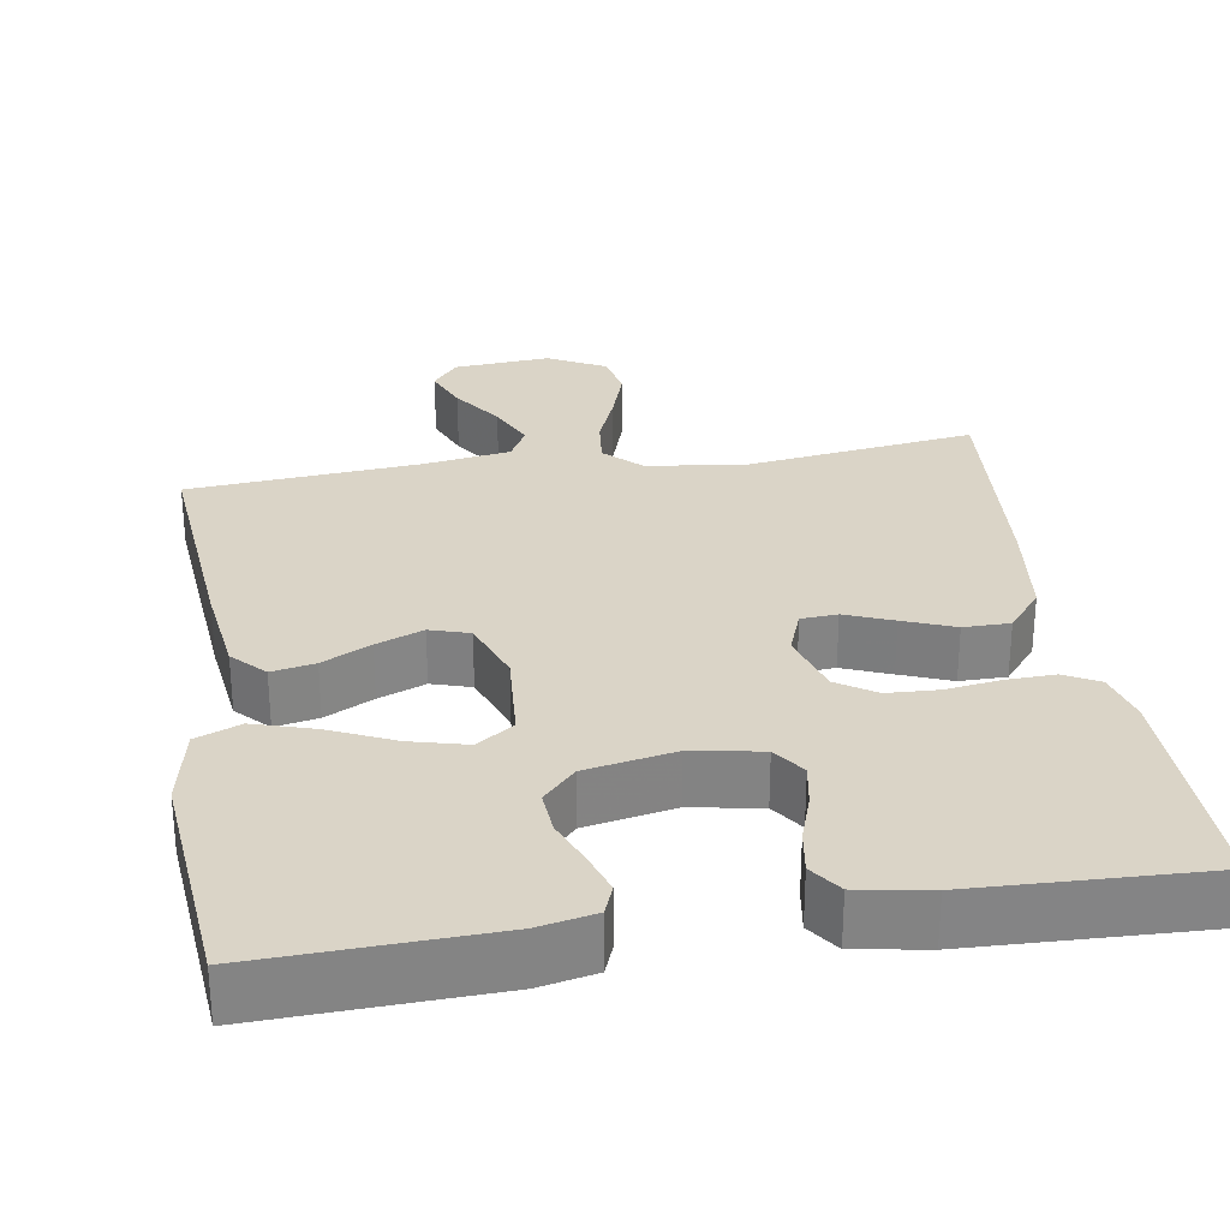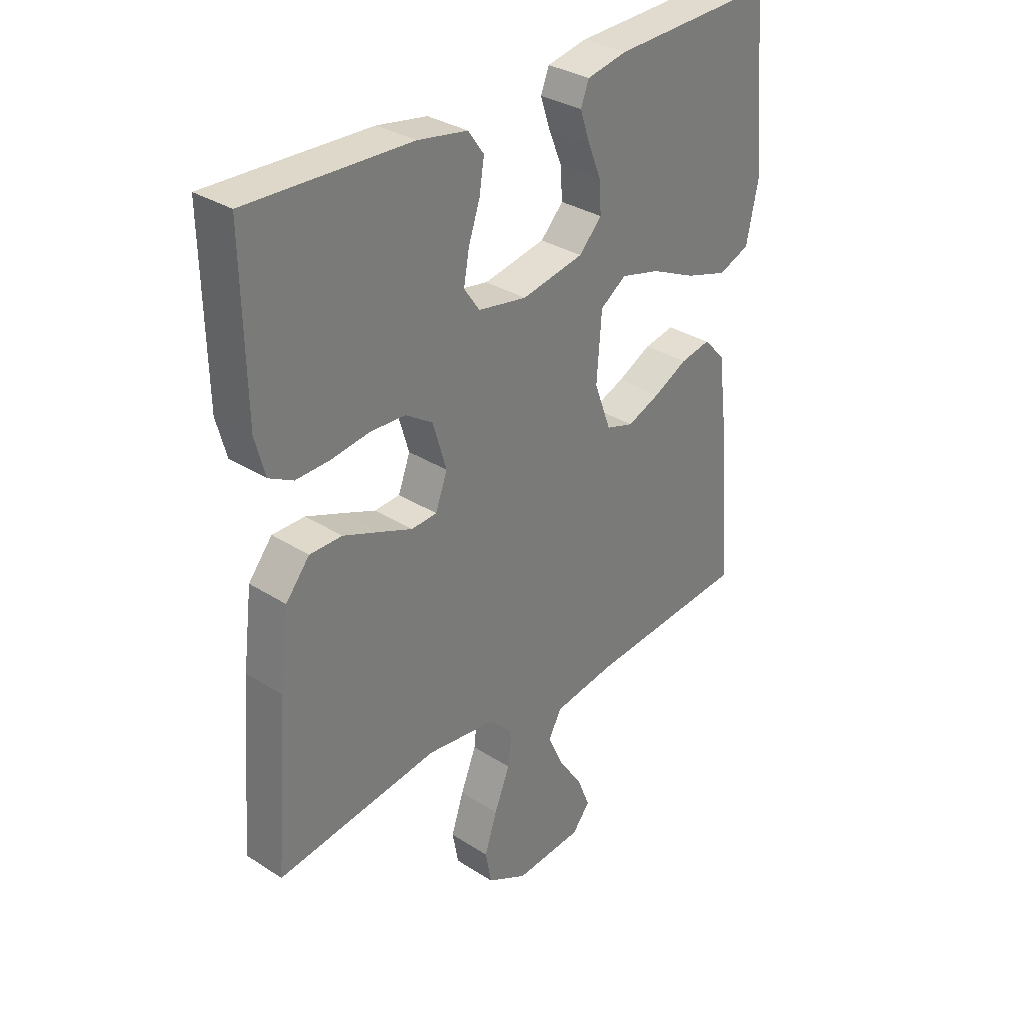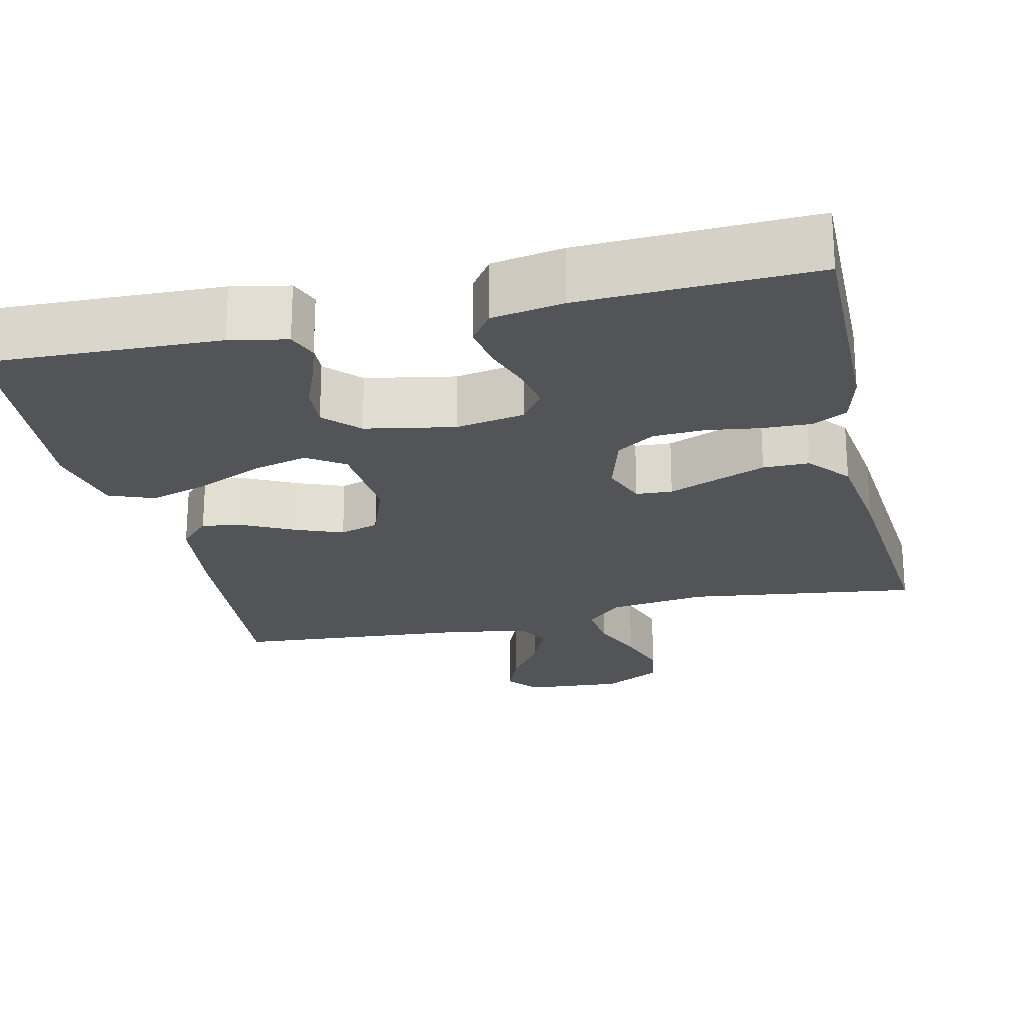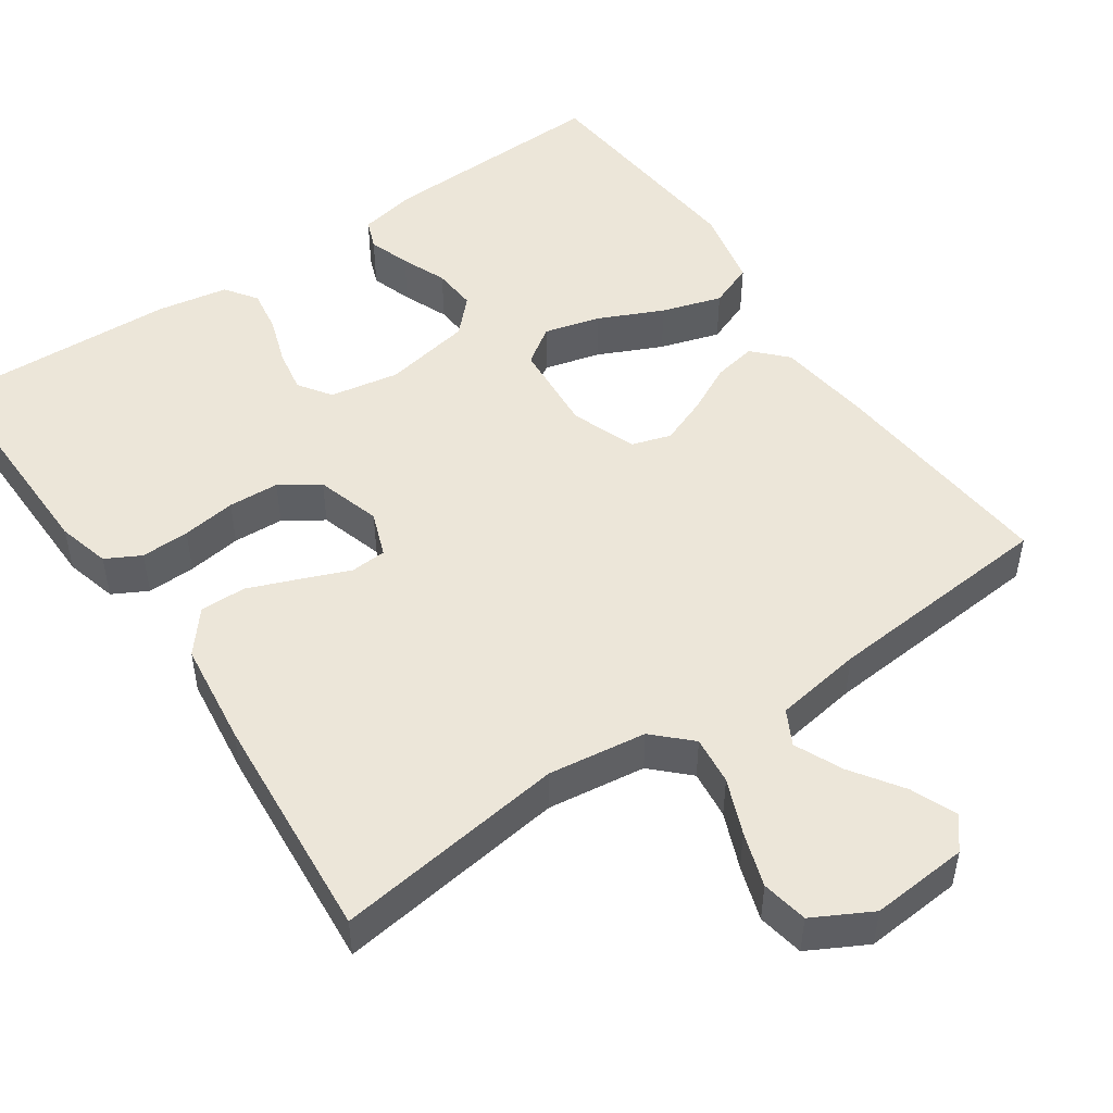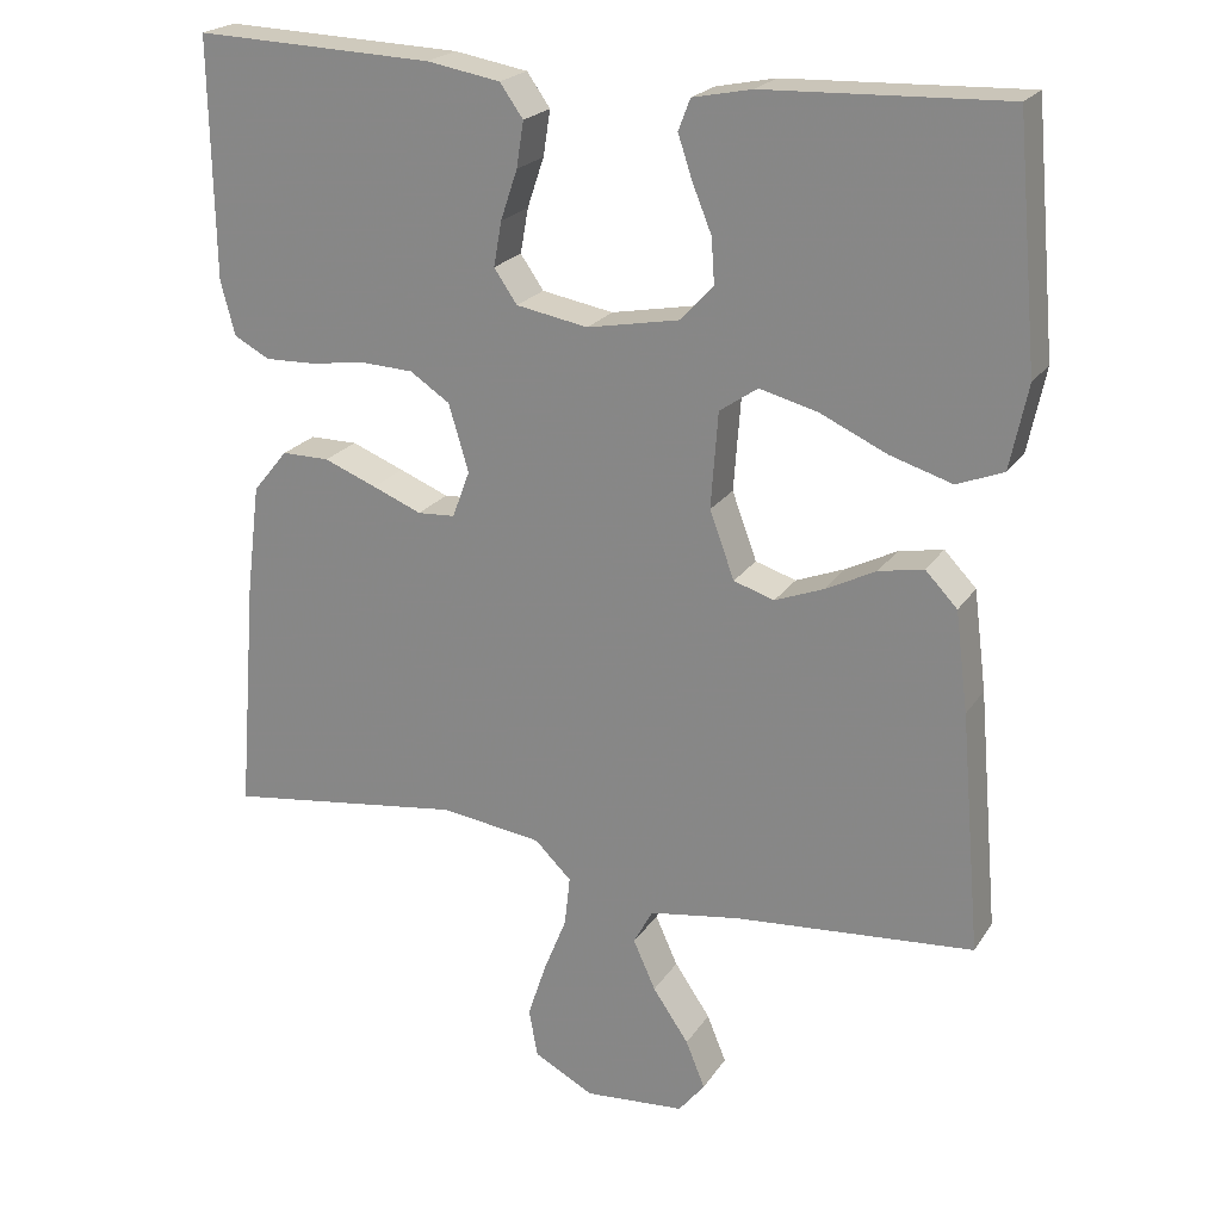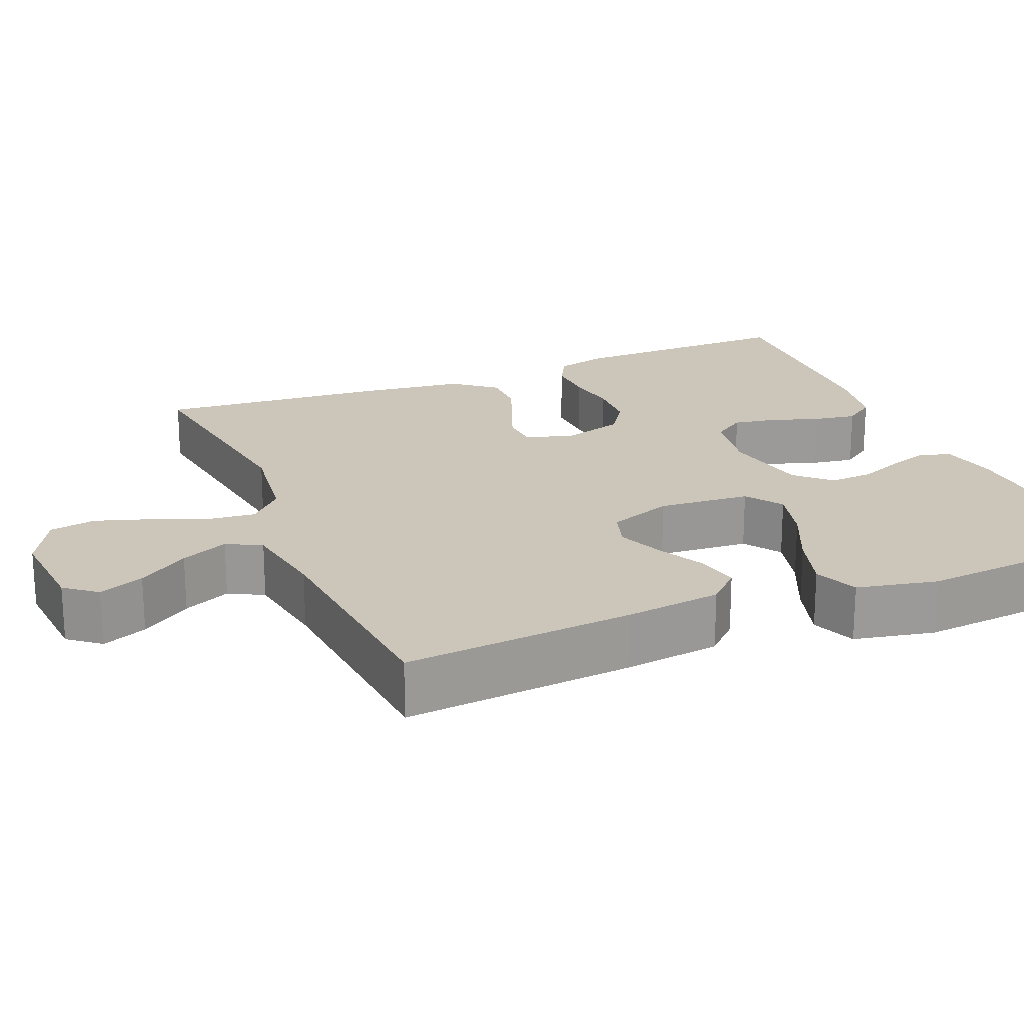
<metadata>
{"format":"obj","ext":"obj","renderer":"f3d","projection":"perspective","resolution":1024,"background":"white","views":[{"elev":28.9,"azim":-9.1,"up":"+Y"},{"elev":32.3,"azim":131.8,"up":"+Z"},{"elev":-22.8,"azim":13.1,"up":"+Y"},{"elev":49.5,"azim":145.6,"up":"+Y"},{"elev":21.9,"azim":-155.5,"up":"+Z"},{"elev":20.9,"azim":-112.6,"up":"+Y"}]}
</metadata>
<code>
v 0.5 0.07 0.5
v 0.495 0.07 0.2
v 0.477 0.07 0.132
v 0.432 0.07 0.108
v 0.369 0.07 0.11
v 0.299 0.07 0.12
v 0.233 0.07 0.117
v 0.183 0.07 0.084
v 0.158 0.07 0
v 0.18 0.07 -0.059
v 0.227 0.07 -0.062
v 0.289 0.07 -0.037
v 0.355 0.07 -0.011
v 0.415 0.07 -0.011
v 0.459 0.07 -0.065
v 0.476 0.07 -0.2
v 0.5 0.07 -0.5
v 0.2 0.07 -0.459
v 0.073 0.07 -0.476
v 0.027 0.07 -0.521
v 0.034 0.07 -0.584
v 0.063 0.07 -0.656
v 0.086 0.07 -0.726
v 0.075 0.07 -0.786
v 0 0.07 -0.826
v -0.126 0.07 -0.816
v -0.159 0.07 -0.775
v -0.135 0.07 -0.716
v -0.09 0.07 -0.65
v -0.062 0.07 -0.588
v -0.086 0.07 -0.543
v -0.2 0.07 -0.525
v -0.5 0.07 -0.5
v -0.474 0.07 -0.2
v -0.458 0.07 -0.075
v -0.418 0.07 -0.033
v -0.362 0.07 -0.044
v -0.299 0.07 -0.076
v -0.238 0.07 -0.1
v -0.187 0.07 -0.084
v -0.156 0.07 0
v -0.165 0.07 0.12
v -0.213 0.07 0.153
v -0.286 0.07 0.134
v -0.369 0.07 0.096
v -0.447 0.07 0.072
v -0.505 0.07 0.095
v -0.527 0.07 0.2
v -0.5 0.07 0.5
v -0.2 0.07 0.489
v -0.126 0.07 0.474
v -0.111 0.07 0.435
v -0.129 0.07 0.381
v -0.153 0.07 0.322
v -0.157 0.07 0.265
v -0.115 0.07 0.221
v 0 0.07 0.199
v 0.09 0.07 0.215
v 0.119 0.07 0.257
v 0.109 0.07 0.313
v 0.088 0.07 0.375
v 0.079 0.07 0.432
v 0.108 0.07 0.473
v 0.2 0.07 0.489
v 0.5 0 0.5
v 0.495 0 0.2
v 0.477 0 0.132
v 0.432 0 0.108
v 0.369 0 0.11
v 0.299 0 0.12
v 0.233 0 0.117
v 0.183 0 0.084
v 0.158 0 0
v 0.18 0 -0.059
v 0.227 0 -0.062
v 0.289 0 -0.037
v 0.355 0 -0.011
v 0.415 0 -0.011
v 0.459 0 -0.065
v 0.476 0 -0.2
v 0.5 0 -0.5
v 0.2 0 -0.459
v 0.073 0 -0.476
v 0.027 0 -0.521
v 0.034 0 -0.584
v 0.063 0 -0.656
v 0.086 0 -0.726
v 0.075 0 -0.786
v 0 0 -0.826
v -0.126 0 -0.816
v -0.159 0 -0.775
v -0.135 0 -0.716
v -0.09 0 -0.65
v -0.062 0 -0.588
v -0.086 0 -0.543
v -0.2 0 -0.525
v -0.5 0 -0.5
v -0.474 0 -0.2
v -0.458 0 -0.075
v -0.418 0 -0.033
v -0.362 0 -0.044
v -0.299 0 -0.076
v -0.238 0 -0.1
v -0.187 0 -0.084
v -0.156 0 0
v -0.165 0 0.12
v -0.213 0 0.153
v -0.286 0 0.134
v -0.369 0 0.096
v -0.447 0 0.072
v -0.505 0 0.095
v -0.527 0 0.2
v -0.5 0 0.5
v -0.2 0 0.489
v -0.126 0 0.474
v -0.111 0 0.435
v -0.129 0 0.381
v -0.153 0 0.322
v -0.157 0 0.265
v -0.115 0 0.221
v 0 0 0.199
v 0.09 0 0.215
v 0.119 0 0.257
v 0.109 0 0.313
v 0.088 0 0.375
v 0.079 0 0.432
v 0.108 0 0.473
v 0.2 0 0.489
f 4 5 6
f 3 4 6
f 2 3 6
f 1 2 6
f 64 1 6
f 63 64 6
f 62 63 6
f 61 62 6
f 60 61 6
f 59 60 6 7
f 58 59 7 8
f 57 58 8 9
f 56 57 9 10
f 52 53 54
f 51 52 54
f 50 51 54
f 49 50 54
f 48 49 54
f 47 48 54
f 46 47 54
f 45 46 54
f 44 45 54
f 43 44 54 55
f 42 43 55 56
f 36 37 38
f 35 36 38
f 34 35 38
f 33 34 38
f 32 33 38
f 31 32 38 39
f 30 31 39 40
f 27 28 29
f 26 27 29
f 25 26 29
f 24 25 29
f 23 24 29
f 22 23 29
f 21 22 29
f 20 21 29 30
f 30 40 41
f 20 30 41
f 19 20 41
f 16 17 18
f 15 16 18
f 14 15 18
f 13 14 18
f 12 13 18
f 11 12 18
f 10 11 18 19
f 41 42 56
f 19 41 56
f 10 19 56
f 70 69 68
f 70 68 67
f 70 67 66
f 70 66 65
f 70 65 128
f 70 128 127
f 70 127 126
f 70 126 125
f 70 125 124
f 71 70 124 123
f 72 71 123 122
f 73 72 122 121
f 74 73 121 120
f 118 117 116
f 118 116 115
f 118 115 114
f 118 114 113
f 118 113 112
f 118 112 111
f 118 111 110
f 118 110 109
f 118 109 108
f 119 118 108 107
f 120 119 107 106
f 102 101 100
f 102 100 99
f 102 99 98
f 102 98 97
f 102 97 96
f 103 102 96 95
f 104 103 95 94
f 93 92 91
f 93 91 90
f 93 90 89
f 93 89 88
f 93 88 87
f 93 87 86
f 93 86 85
f 94 93 85 84
f 105 104 94
f 105 94 84
f 105 84 83
f 82 81 80
f 82 80 79
f 82 79 78
f 82 78 77
f 82 77 76
f 82 76 75
f 83 82 75 74
f 120 106 105
f 120 105 83
f 120 83 74
f 1 65 66 2
f 2 66 67 3
f 3 67 68 4
f 4 68 69 5
f 5 69 70 6
f 6 70 71 7
f 7 71 72 8
f 8 72 73 9
f 9 73 74 10
f 10 74 75 11
f 11 75 76 12
f 12 76 77 13
f 13 77 78 14
f 14 78 79 15
f 15 79 80 16
f 16 80 81 17
f 17 81 82 18
f 18 82 83 19
f 19 83 84 20
f 20 84 85 21
f 21 85 86 22
f 22 86 87 23
f 23 87 88 24
f 24 88 89 25
f 25 89 90 26
f 26 90 91 27
f 27 91 92 28
f 28 92 93 29
f 29 93 94 30
f 30 94 95 31
f 31 95 96 32
f 32 96 97 33
f 33 97 98 34
f 34 98 99 35
f 35 99 100 36
f 36 100 101 37
f 37 101 102 38
f 38 102 103 39
f 39 103 104 40
f 40 104 105 41
f 41 105 106 42
f 42 106 107 43
f 43 107 108 44
f 44 108 109 45
f 45 109 110 46
f 46 110 111 47
f 47 111 112 48
f 48 112 113 49
f 49 113 114 50
f 50 114 115 51
f 51 115 116 52
f 52 116 117 53
f 53 117 118 54
f 54 118 119 55
f 55 119 120 56
f 56 120 121 57
f 57 121 122 58
f 58 122 123 59
f 59 123 124 60
f 60 124 125 61
f 61 125 126 62
f 62 126 127 63
f 63 127 128 64
f 64 128 65 1

</code>
